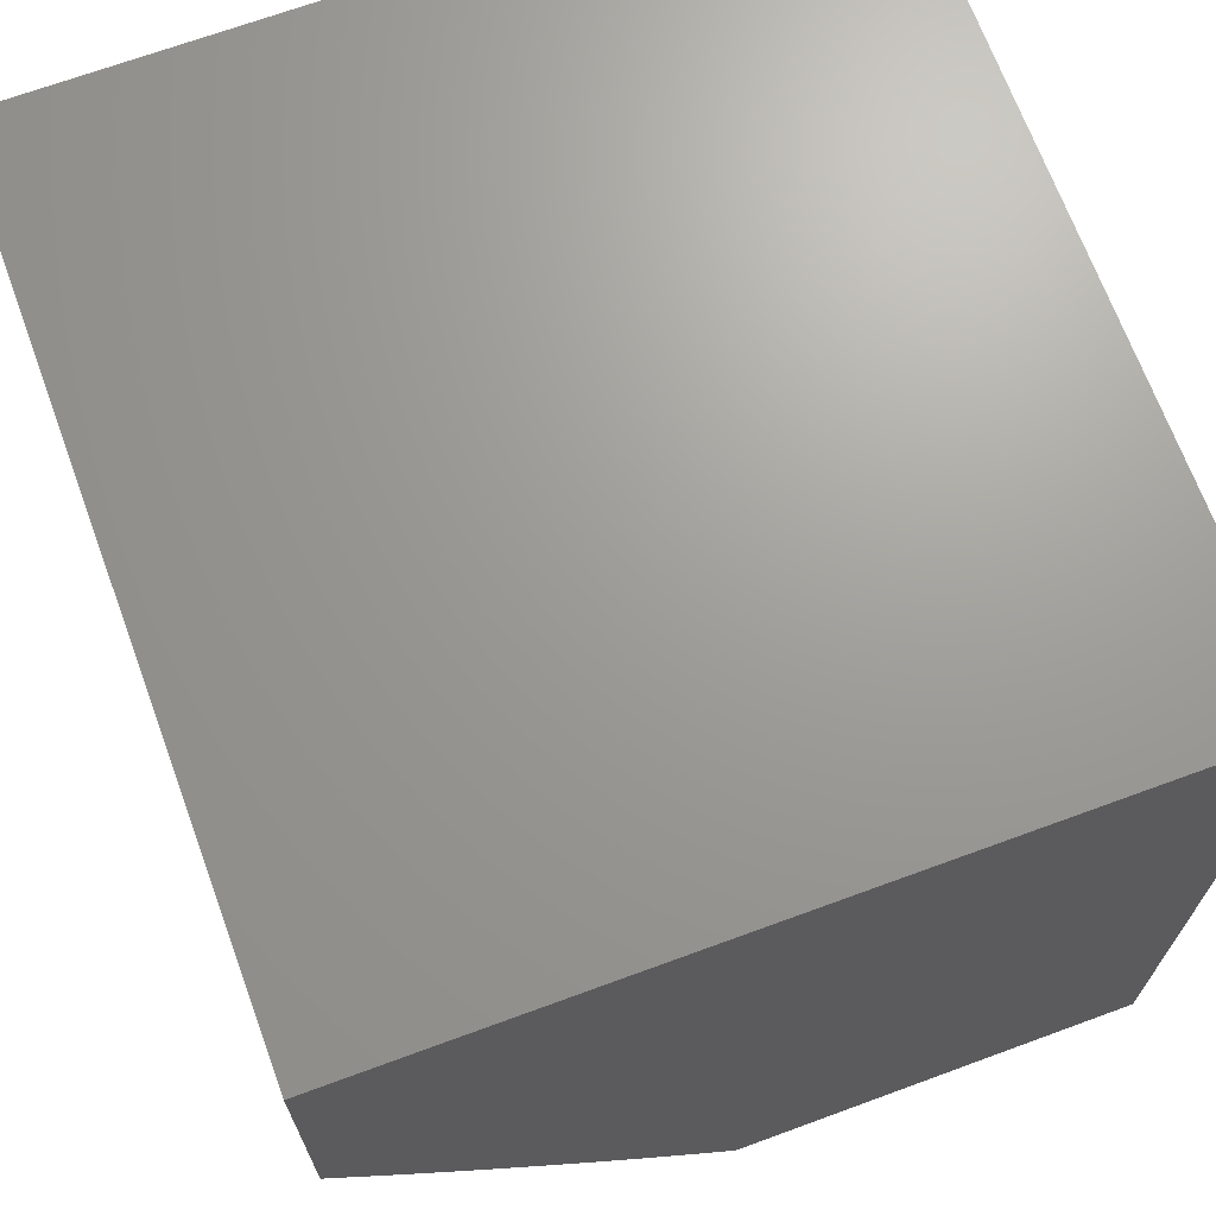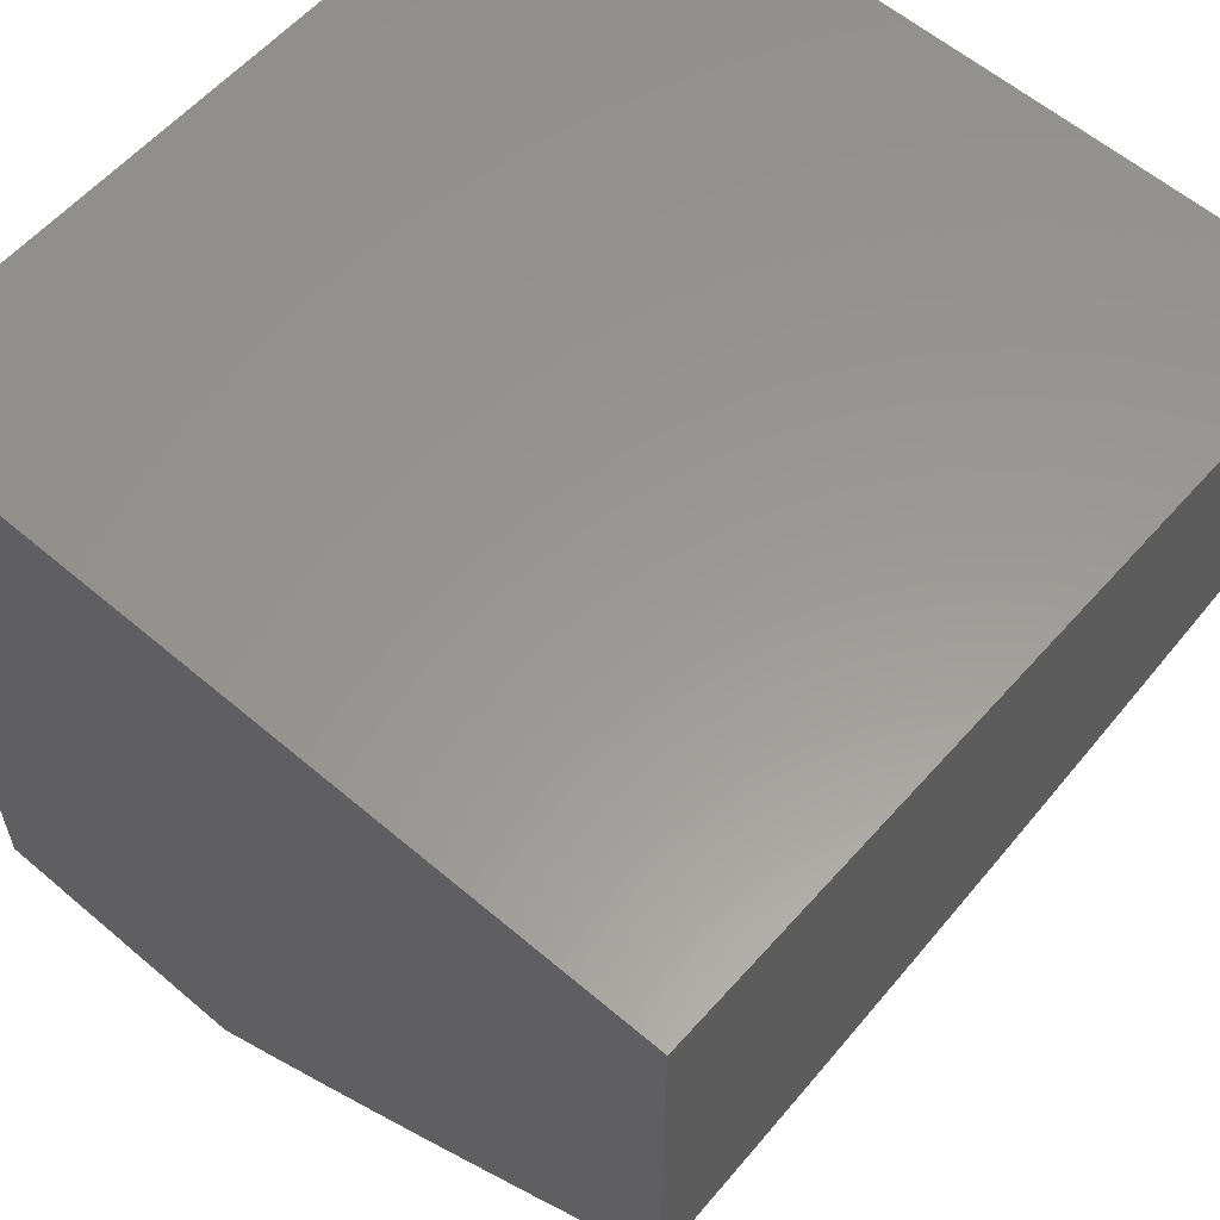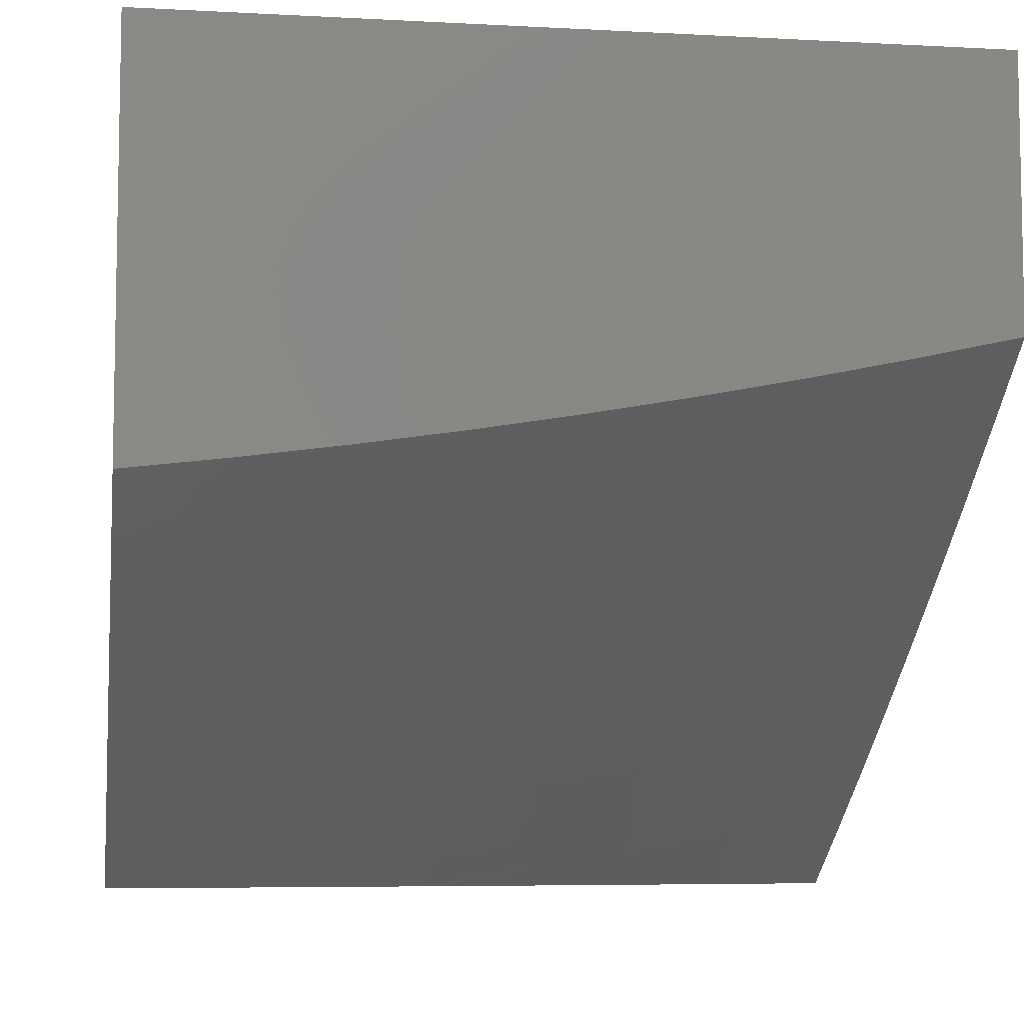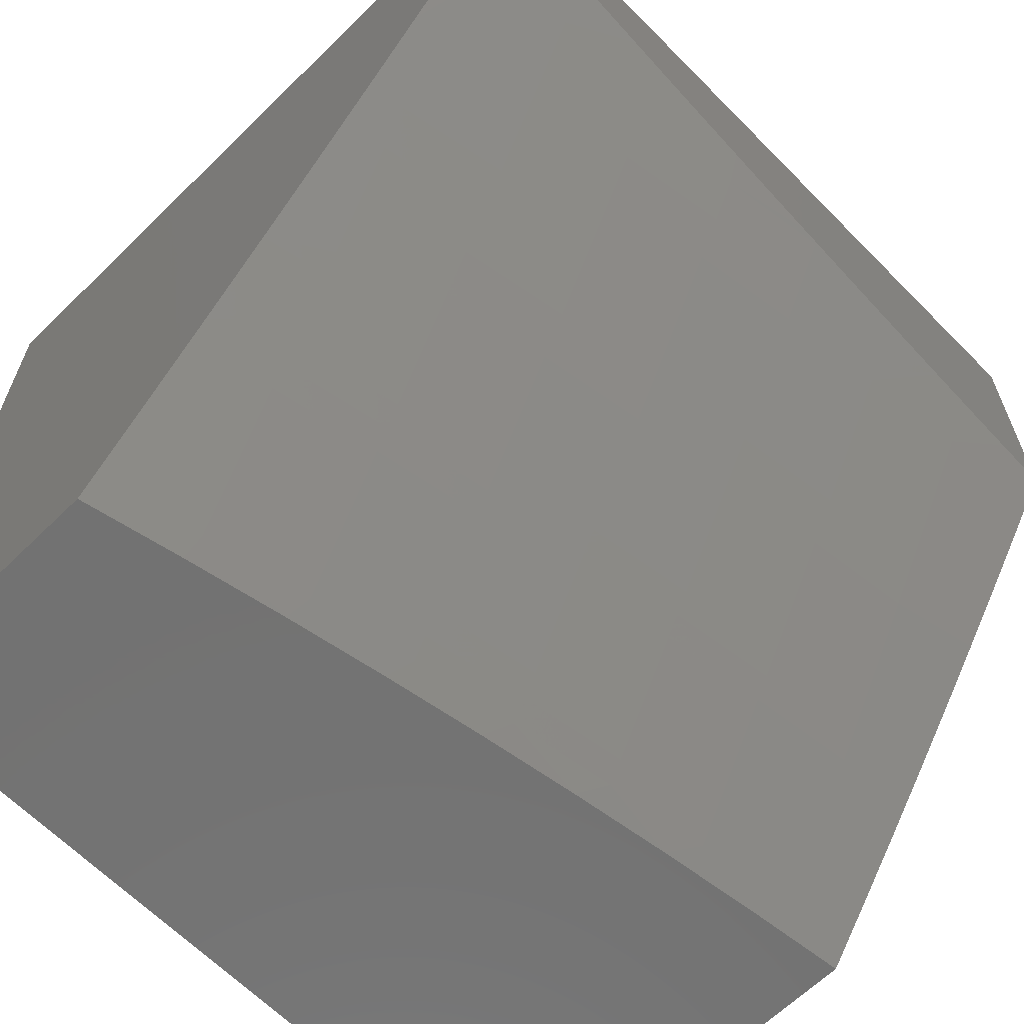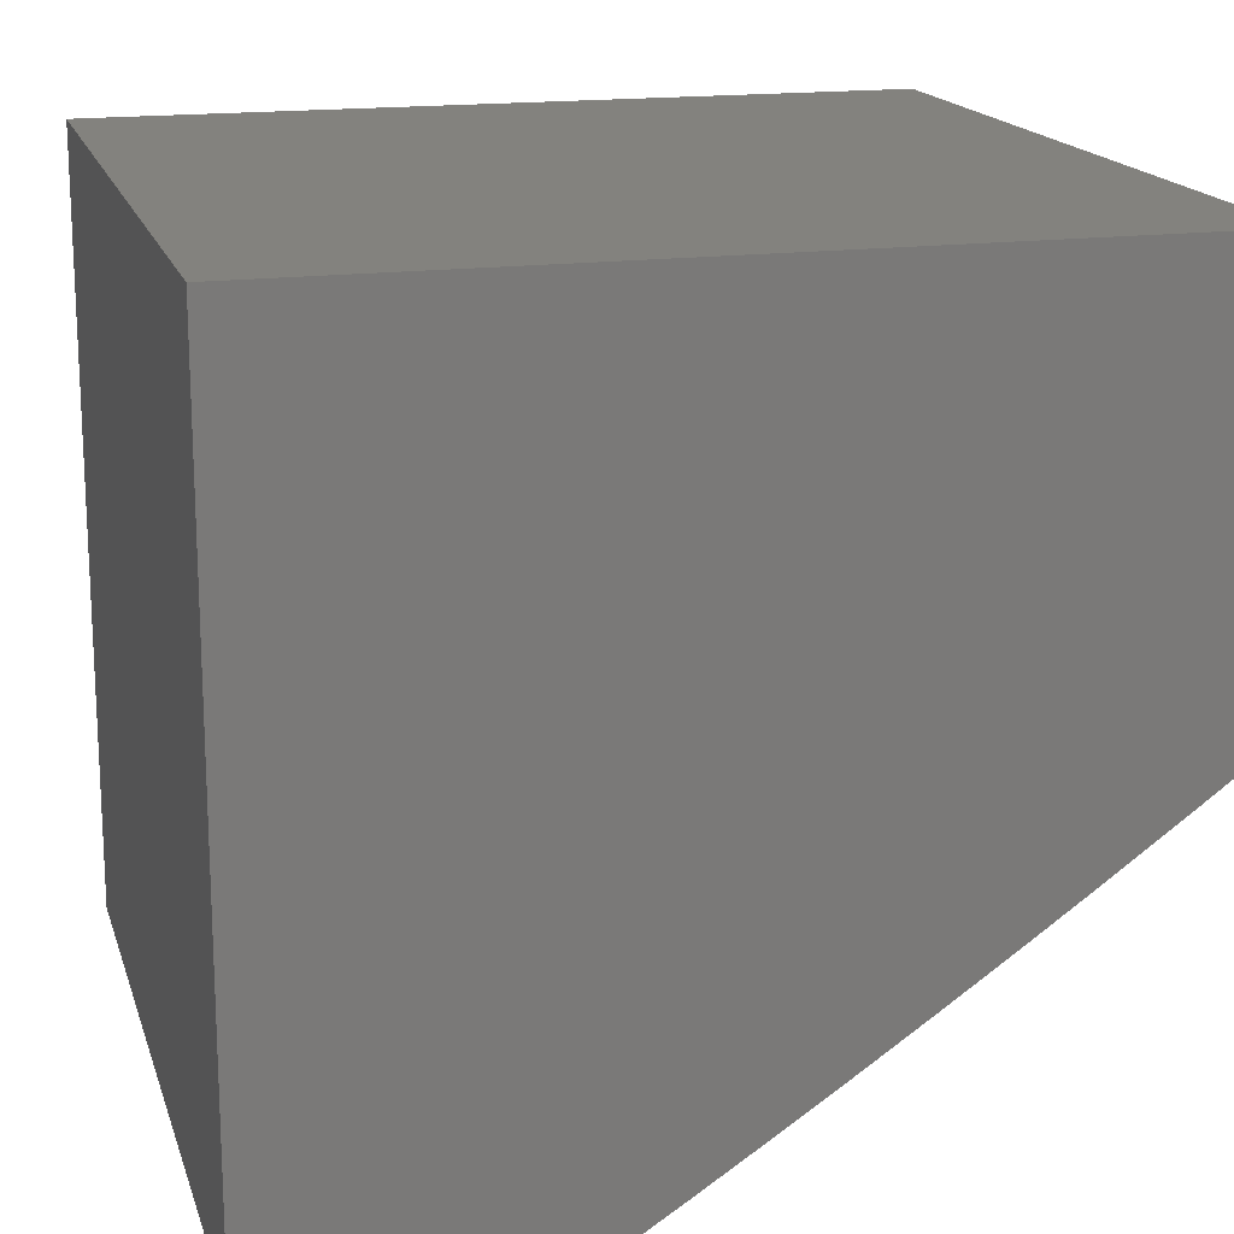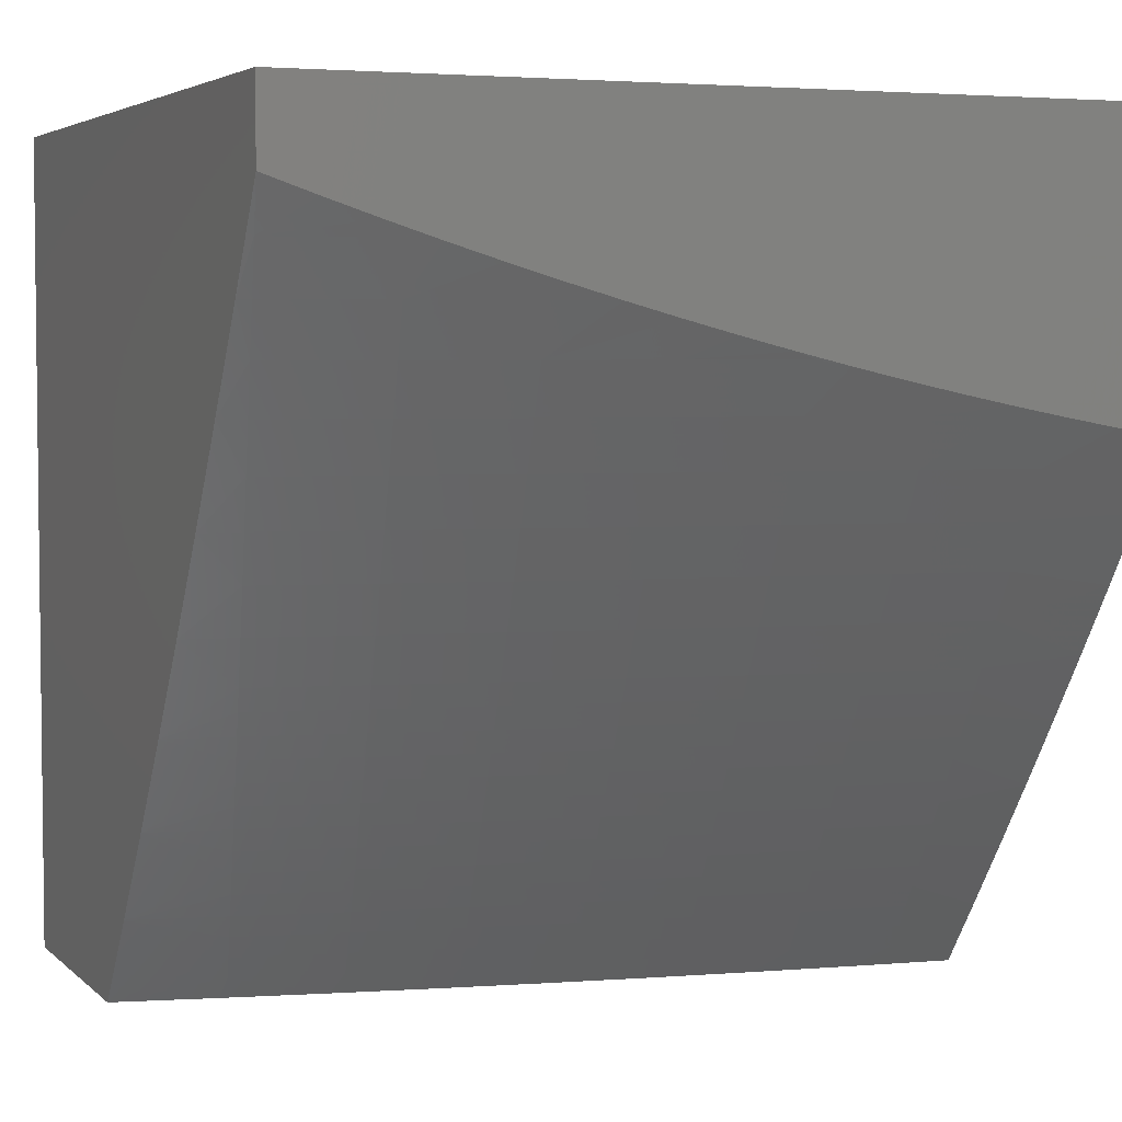
<metadata>
{"format":"stl","ext":"stl","renderer":"f3d","projection":"perspective","resolution":1024,"background":"white","views":[{"elev":69.0,"azim":69.8,"up":"+Z"},{"elev":59.1,"azim":131.2,"up":"+Y"},{"elev":-7.2,"azim":171.2,"up":"+Y"},{"elev":-64.3,"azim":-45.5,"up":"+Z"},{"elev":16.9,"azim":74.9,"up":"+Y"},{"elev":4.2,"azim":-22.6,"up":"+Z"}]}
</metadata>
<code>
# stl→obj: 188 verts, 372 faces
v -1.939 -8.945 -6.116
v -2 -8.945 -6.095
v -1.992 -8.911 -6.153
v -2 -8.873 -6.211
v -1.985 -8.876 -6.211
v -1.977 -8.842 -6.268
v -1.844 -8.905 -6.211
v -1.837 -8.87 -6.268
v -1.704 -8.932 -6.211
v -1.697 -8.897 -6.268
v -1.63 -8.945 -6.211
v -1.568 -8.945 -6.228
v -1.558 -8.921 -6.268
v -1.505 -8.945 -6.244
v -1.443 -8.945 -6.26
v -1.42 -8.943 -6.268
v -1.38 -8.945 -6.275
v -1.414 -8.908 -6.326
v -1.317 -8.945 -6.289
v -1.276 -8.927 -6.326
v -1.254 -8.945 -6.303
v -1.19 -8.945 -6.316
v -1.271 -8.891 -6.383
v -1.134 -8.909 -6.383
v -1.266 -8.855 -6.44
v -1.129 -8.873 -6.44
v -1.261 -8.818 -6.497
v -1.125 -8.836 -6.497
v -1.255 -8.781 -6.554
v -1.12 -8.799 -6.554
v -1.25 -8.744 -6.611
v -1.115 -8.761 -6.611
v -1.247 -8.725 -6.639
v -1.113 -8.743 -6.639
v -1.244 -8.706 -6.667
v -1.111 -8.724 -6.667
v -1.242 -8.687 -6.695
v -1.108 -8.705 -6.695
v -1.239 -8.668 -6.723
v -1.106 -8.685 -6.723
v -1.236 -8.649 -6.751
v -1.103 -8.666 -6.751
v -1.234 -8.63 -6.779
v -1.101 -8.647 -6.779
v -1.231 -8.611 -6.807
v -1.098 -8.628 -6.807
v -1.228 -8.591 -6.834
v -1.096 -8.608 -6.834
v -1.225 -8.572 -6.862
v -1.093 -8.589 -6.862
v -1.222 -8.552 -6.89
v -1.091 -8.569 -6.89
v -1.22 -8.532 -6.917
v -1.088 -8.549 -6.917
v -1.217 -8.513 -6.945
v -1.086 -8.53 -6.945
v -1.214 -8.493 -6.973
v -1.083 -8.51 -6.973
v -1.126 -8.484 -7
v -1 -8.499 -7
v -2 -8.799 -6.327
v -1.969 -8.806 -6.326
v -1.829 -8.835 -6.326
v -1.691 -8.861 -6.326
v -1.552 -8.886 -6.326
v -1.961 -8.771 -6.383
v -2 -8.724 -6.441
v -1.953 -8.735 -6.44
v -1.945 -8.699 -6.497
v -1.814 -8.763 -6.44
v -1.807 -8.727 -6.497
v -1.677 -8.79 -6.44
v -1.67 -8.753 -6.497
v -1.539 -8.814 -6.44
v -1.533 -8.777 -6.497
v -1.402 -8.835 -6.44
v -1.397 -8.799 -6.497
v -2 -8.648 -6.555
v -1.936 -8.662 -6.554
v -1.799 -8.691 -6.554
v -1.663 -8.716 -6.554
v -1.527 -8.74 -6.554
v -1.391 -8.762 -6.554
v -1.928 -8.625 -6.611
v -2 -8.57 -6.668
v -1.924 -8.607 -6.639
v -1.92 -8.588 -6.667
v -1.788 -8.635 -6.639
v -1.784 -8.616 -6.667
v -1.652 -8.661 -6.639
v -1.649 -8.642 -6.667
v -1.517 -8.684 -6.639
v -1.514 -8.665 -6.667
v -1.382 -8.706 -6.639
v -1.379 -8.687 -6.667
v -2 -8.491 -6.779
v -1.911 -8.551 -6.723
v -1.916 -8.57 -6.695
v -2 -8.411 -6.89
v -1.894 -8.475 -6.834
v -1.898 -8.494 -6.807
v -1.903 -8.513 -6.779
v -1.768 -8.541 -6.779
v -1.772 -8.56 -6.751
v -1.638 -8.585 -6.751
v -1.641 -8.604 -6.723
v -1.507 -8.628 -6.723
v -1.51 -8.647 -6.695
v -1.376 -8.668 -6.695
v -2 -8.329 -7
v -1.877 -8.397 -6.945
v -1.881 -8.417 -6.917
v -1.886 -8.436 -6.89
v -1.752 -8.464 -6.89
v -1.756 -8.483 -6.862
v -1.623 -8.508 -6.862
v -1.627 -8.528 -6.834
v -1.494 -8.551 -6.834
v -1.497 -8.57 -6.807
v -1.364 -8.591 -6.807
v -1.367 -8.611 -6.779
v -1.872 -8.378 -6.973
v -1.876 -8.356 -7
v -1.752 -8.382 -7
v -1.74 -8.405 -6.973
v -1.627 -8.406 -7
v -1.608 -8.43 -6.973
v -1.502 -8.428 -7
v -1.476 -8.453 -6.973
v -1.377 -8.449 -7
v -1.345 -8.474 -6.973
v -1.252 -8.467 -7
v -1 -8.557 -6.921
v -1 -8.615 -6.841
v -1 -8.672 -6.76
v -1 -8.728 -6.679
v -1 -8.783 -6.598
v -1 -8.838 -6.516
v -1 -8.892 -6.434
v -1 -8.945 -6.351
v -1.064 -8.945 -6.34
v -1.127 -8.945 -6.329
v -1.692 -8.945 -6.193
v -1.754 -8.945 -6.175
v -1.816 -8.945 -6.156
v -1.851 -8.94 -6.153
v -1.878 -8.945 -6.136
v -1.744 -8.425 -6.945
v -1.612 -8.45 -6.945
v -1.48 -8.473 -6.945
v -1.348 -8.494 -6.945
v -1.748 -8.444 -6.917
v -1.616 -8.469 -6.917
v -1.483 -8.492 -6.917
v -1.351 -8.513 -6.917
v -1.89 -8.455 -6.862
v -1.76 -8.502 -6.834
v -1.764 -8.521 -6.807
v -1.631 -8.547 -6.807
v -1.907 -8.532 -6.751
v -1.776 -8.579 -6.723
v -1.78 -8.597 -6.695
v -1.645 -8.623 -6.695
v -1.792 -8.654 -6.611
v -1.656 -8.679 -6.611
v -1.52 -8.703 -6.611
v -1.385 -8.725 -6.611
v -1.822 -8.799 -6.383
v -1.684 -8.826 -6.383
v -1.546 -8.85 -6.383
v -1.408 -8.872 -6.383
v -1.619 -8.489 -6.89
v -1.49 -8.531 -6.862
v -1.361 -8.572 -6.834
v -1.634 -8.566 -6.779
v -1.504 -8.609 -6.751
v -1.373 -8.649 -6.723
v -1.487 -8.512 -6.89
v -1.354 -8.533 -6.89
v -1.5 -8.589 -6.779
v -1.358 -8.553 -6.862
v -1.37 -8.63 -6.751
v -2 -8.945 -6
v -1 -8.945 -6
v -2 -8 -7
v -2 -8 -6
v -1 -8 -6
v -1 -8 -7
f 1 2 3
f 3 2 4
f 3 4 5
f 5 4 6
f 5 6 7
f 7 6 8
f 7 8 9
f 9 8 10
f 9 10 11
f 11 10 12
f 12 10 13
f 12 13 14
f 14 13 15
f 15 13 16
f 15 16 17
f 17 16 18
f 17 18 19
f 19 18 20
f 19 20 21
f 21 20 22
f 22 20 23
f 22 23 24
f 24 23 25
f 24 25 26
f 26 25 27
f 26 27 28
f 28 27 29
f 28 29 30
f 30 29 31
f 30 31 32
f 32 31 33
f 32 33 34
f 34 33 35
f 34 35 36
f 36 35 37
f 36 37 38
f 38 37 39
f 38 39 40
f 40 39 41
f 40 41 42
f 42 41 43
f 42 43 44
f 44 43 45
f 44 45 46
f 46 45 47
f 46 47 48
f 48 47 49
f 48 49 50
f 50 49 51
f 50 51 52
f 52 51 53
f 52 53 54
f 54 53 55
f 54 55 56
f 56 55 57
f 56 57 58
f 58 57 59
f 58 59 60
f 4 61 6
f 6 61 62
f 6 62 8
f 8 62 63
f 8 63 10
f 10 63 64
f 10 64 13
f 13 64 65
f 13 65 16
f 16 65 18
f 62 61 66
f 66 61 67
f 66 67 68
f 68 67 69
f 68 69 70
f 70 69 71
f 70 71 72
f 72 71 73
f 72 73 74
f 74 73 75
f 74 75 76
f 76 75 77
f 76 77 25
f 25 77 27
f 67 78 69
f 69 78 79
f 69 79 71
f 71 79 80
f 71 80 73
f 73 80 81
f 73 81 75
f 75 81 82
f 75 82 77
f 77 82 83
f 77 83 27
f 27 83 29
f 79 78 84
f 84 78 85
f 84 85 86
f 86 85 87
f 86 87 88
f 88 87 89
f 88 89 90
f 90 89 91
f 90 91 92
f 92 91 93
f 92 93 94
f 94 93 95
f 94 95 33
f 33 95 35
f 96 97 85
f 85 97 98
f 85 98 87
f 87 98 89
f 99 100 96
f 96 100 101
f 96 101 102
f 102 101 103
f 102 103 104
f 104 103 105
f 104 105 106
f 106 105 107
f 106 107 108
f 108 107 109
f 108 109 95
f 95 109 35
f 110 111 99
f 99 111 112
f 99 112 113
f 113 112 114
f 113 114 115
f 115 114 116
f 115 116 117
f 117 116 118
f 117 118 119
f 119 118 120
f 119 120 121
f 121 120 43
f 121 43 41
f 111 110 122
f 122 110 123
f 122 123 124
f 122 124 125
f 125 124 126
f 125 126 127
f 127 126 128
f 127 128 129
f 129 128 130
f 129 130 131
f 131 130 132
f 131 132 57
f 57 132 59
f 60 133 58
f 58 133 56
f 134 52 133
f 133 52 54
f 133 54 56
f 135 46 134
f 134 46 48
f 134 48 50
f 136 40 135
f 135 40 42
f 135 42 44
f 137 34 136
f 136 34 36
f 136 36 38
f 138 30 137
f 137 30 32
f 137 32 34
f 30 138 28
f 28 138 139
f 28 139 26
f 26 139 24
f 139 140 24
f 24 140 141
f 24 141 142
f 142 22 24
f 11 143 9
f 9 143 144
f 9 144 7
f 7 144 145
f 7 145 146
f 146 145 147
f 146 147 3
f 3 147 1
f 111 122 148
f 148 122 125
f 148 125 149
f 149 125 127
f 149 127 150
f 150 127 129
f 150 129 151
f 151 129 131
f 151 131 55
f 55 131 57
f 112 111 152
f 152 111 148
f 152 148 153
f 153 148 149
f 153 149 154
f 154 149 150
f 154 150 155
f 155 150 151
f 155 151 53
f 53 151 55
f 100 99 156
f 156 99 113
f 156 113 115
f 100 156 157
f 157 156 115
f 157 115 117
f 101 100 158
f 158 100 157
f 158 157 159
f 159 157 117
f 159 117 119
f 97 96 160
f 160 96 102
f 160 102 104
f 97 160 161
f 161 160 104
f 161 104 106
f 98 97 162
f 162 97 161
f 162 161 163
f 163 161 106
f 163 106 108
f 80 79 84
f 84 86 164
f 164 86 88
f 164 88 165
f 165 88 90
f 165 90 166
f 166 90 92
f 166 92 167
f 167 92 94
f 167 94 31
f 31 94 33
f 63 62 66
f 66 68 168
f 168 68 70
f 168 70 169
f 169 70 72
f 169 72 170
f 170 72 74
f 170 74 171
f 171 74 76
f 171 76 23
f 23 76 25
f 146 3 5
f 146 5 7
f 112 152 114
f 114 152 172
f 114 172 116
f 116 172 173
f 116 173 118
f 118 173 174
f 118 174 120
f 120 174 45
f 120 45 43
f 172 152 153
f 101 158 103
f 103 158 175
f 103 175 105
f 105 175 176
f 105 176 107
f 107 176 177
f 107 177 109
f 109 177 37
f 109 37 35
f 175 158 159
f 91 89 162
f 162 89 98
f 91 162 163
f 81 80 164
f 164 80 84
f 81 164 165
f 64 63 168
f 168 63 66
f 64 168 169
f 172 153 178
f 178 153 154
f 178 154 179
f 179 154 155
f 179 155 51
f 51 155 53
f 175 159 180
f 180 159 119
f 180 119 121
f 93 91 163
f 93 163 108
f 82 81 165
f 82 165 166
f 65 64 169
f 65 169 170
f 172 178 173
f 173 178 181
f 173 181 174
f 174 181 47
f 174 47 45
f 181 178 179
f 175 180 176
f 176 180 182
f 176 182 177
f 177 182 39
f 177 39 37
f 182 180 121
f 95 93 108
f 83 82 166
f 83 166 167
f 18 65 170
f 18 170 171
f 51 49 179
f 179 49 181
f 49 47 181
f 39 182 41
f 41 182 121
f 29 83 167
f 29 167 31
f 20 18 171
f 20 171 23
f 134 50 52
f 135 44 46
f 136 38 40
f 2 1 183
f 183 1 147
f 183 147 145
f 183 145 184
f 184 145 144
f 184 144 143
f 143 11 184
f 184 11 12
f 184 12 14
f 14 15 184
f 184 15 17
f 184 17 19
f 19 21 184
f 184 21 22
f 184 22 142
f 142 141 184
f 184 141 140
f 110 99 185
f 185 99 96
f 185 96 186
f 186 96 85
f 186 85 78
f 78 67 186
f 186 67 61
f 186 61 4
f 2 183 4
f 4 183 186
f 183 184 186
f 186 184 187
f 60 59 188
f 188 59 132
f 188 132 130
f 130 128 188
f 188 128 126
f 188 126 124
f 188 124 185
f 185 124 123
f 185 123 110
f 187 188 186
f 186 188 185
f 140 139 184
f 184 139 187
f 187 139 138
f 187 138 137
f 137 136 187
f 187 136 135
f 187 135 134
f 187 134 188
f 188 134 133
f 188 133 60

</code>
